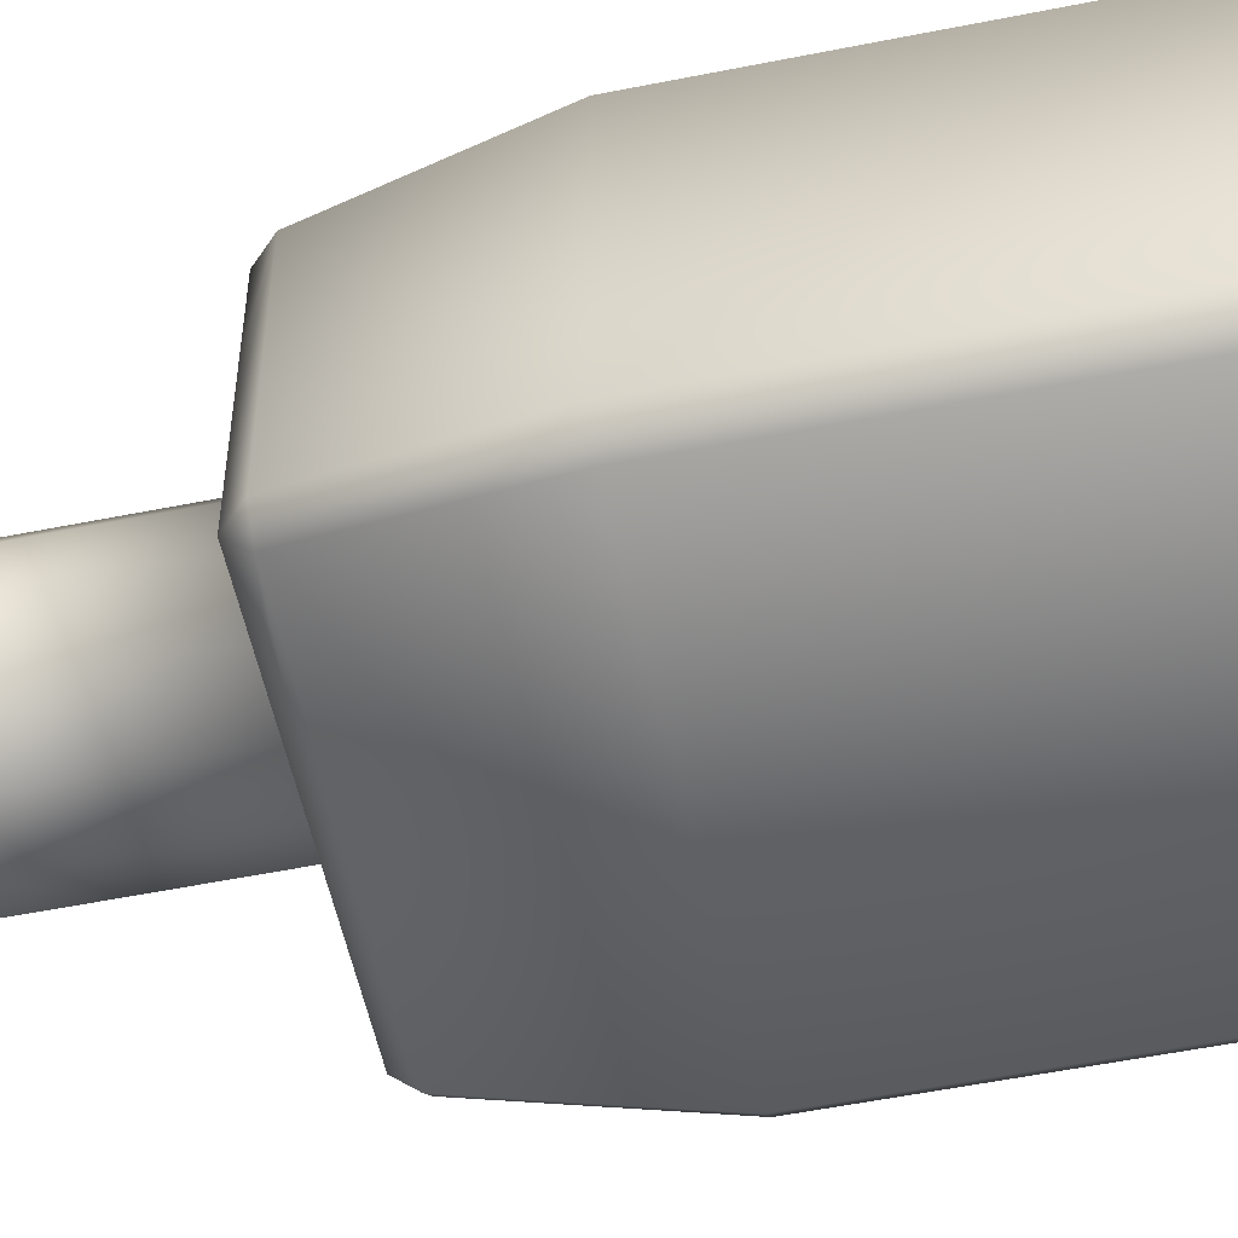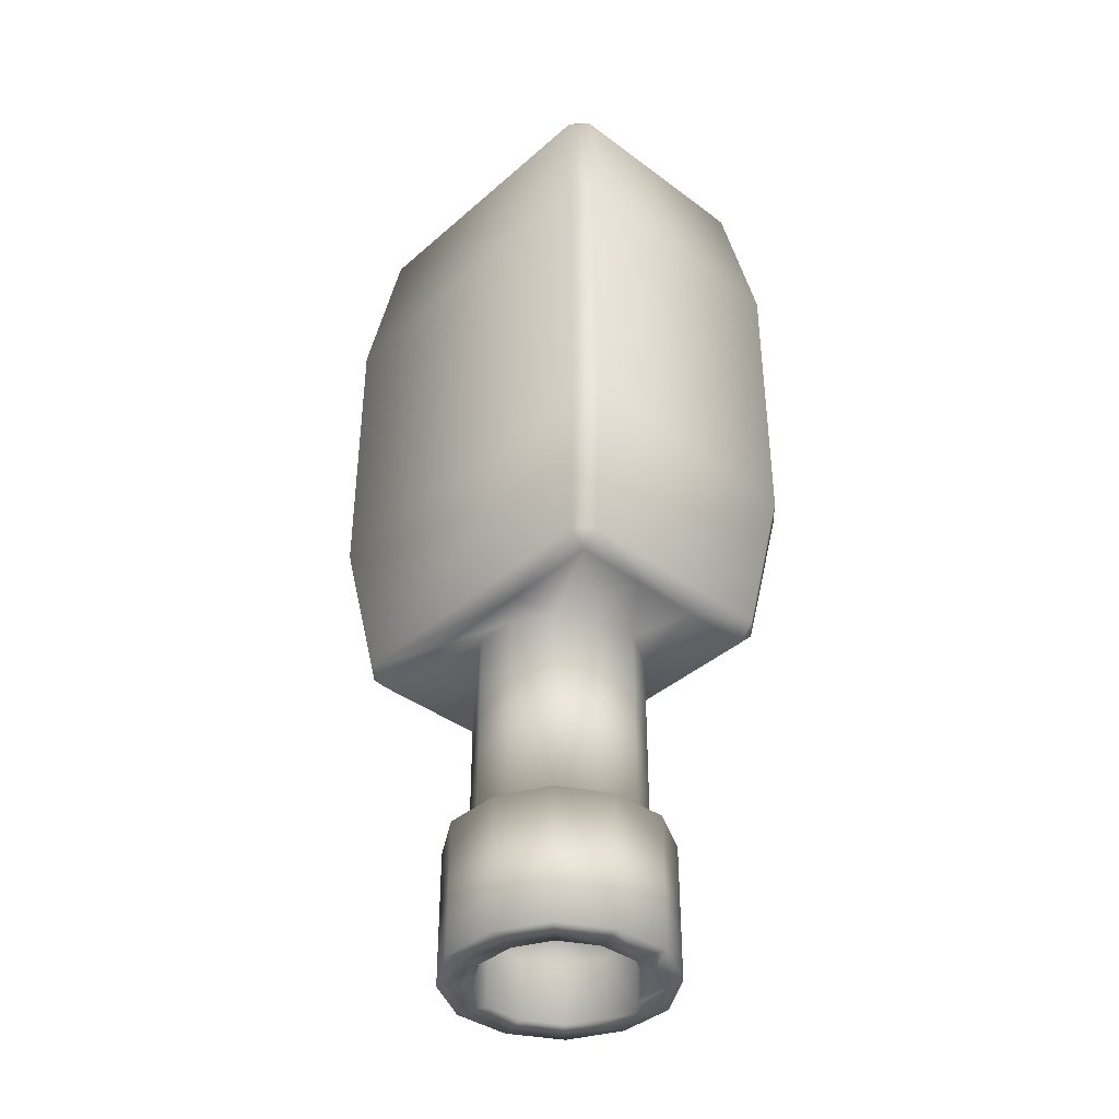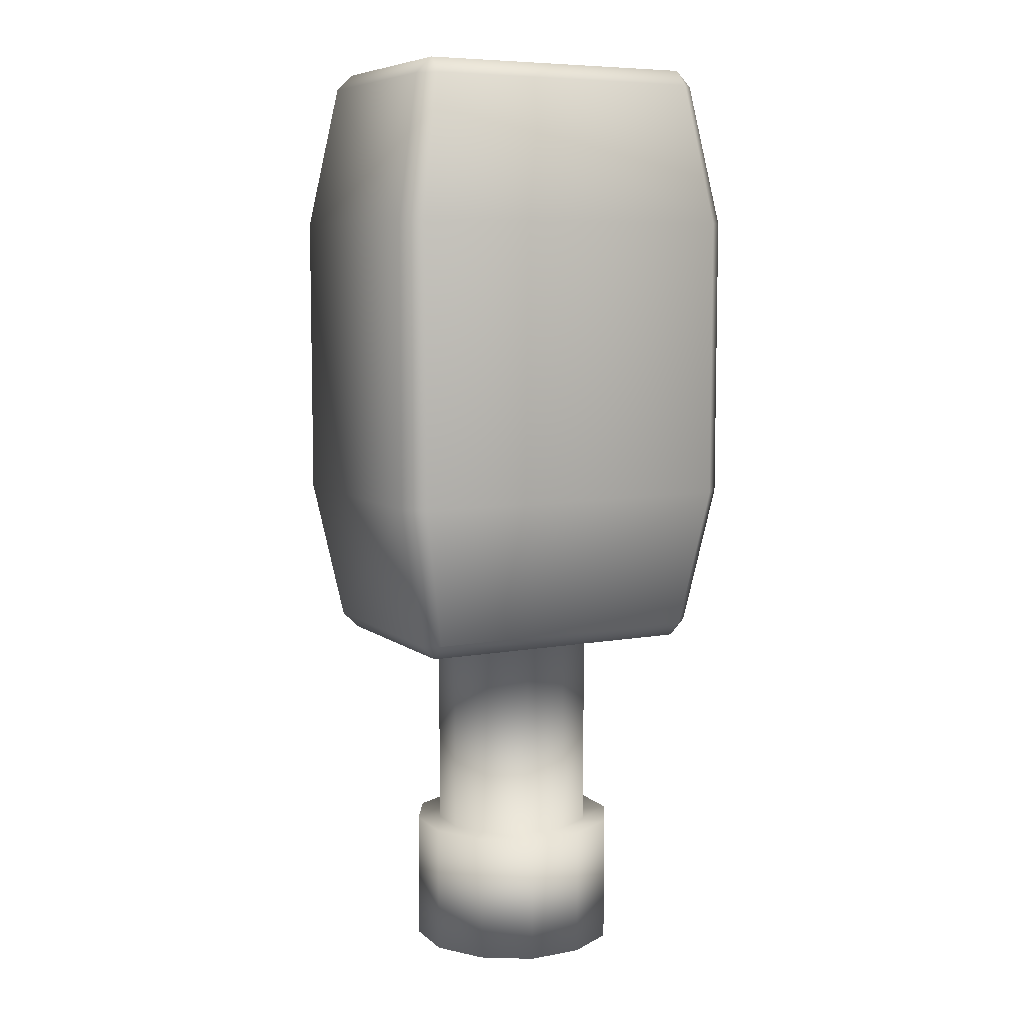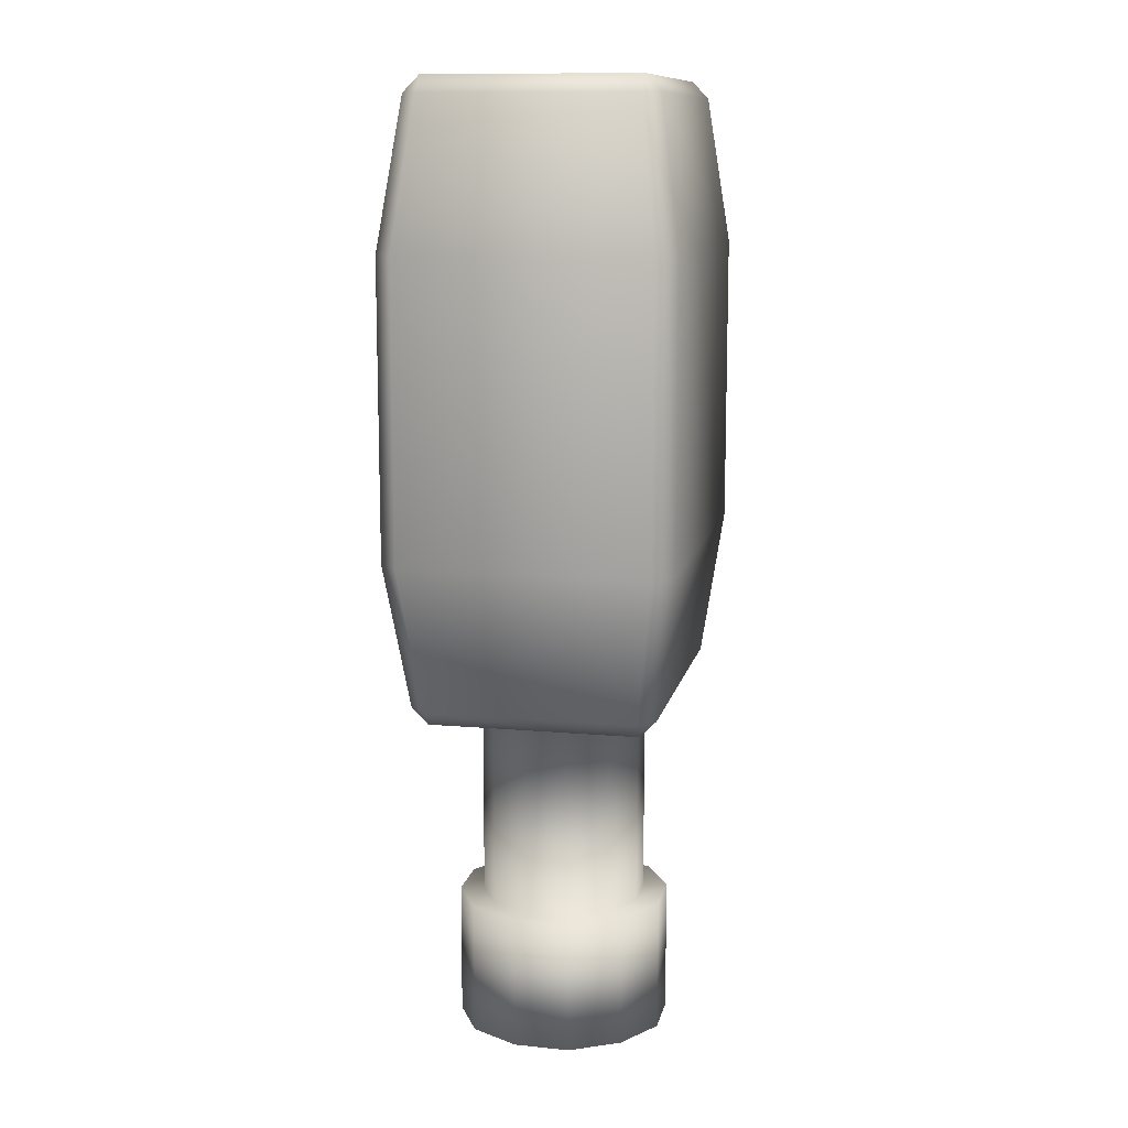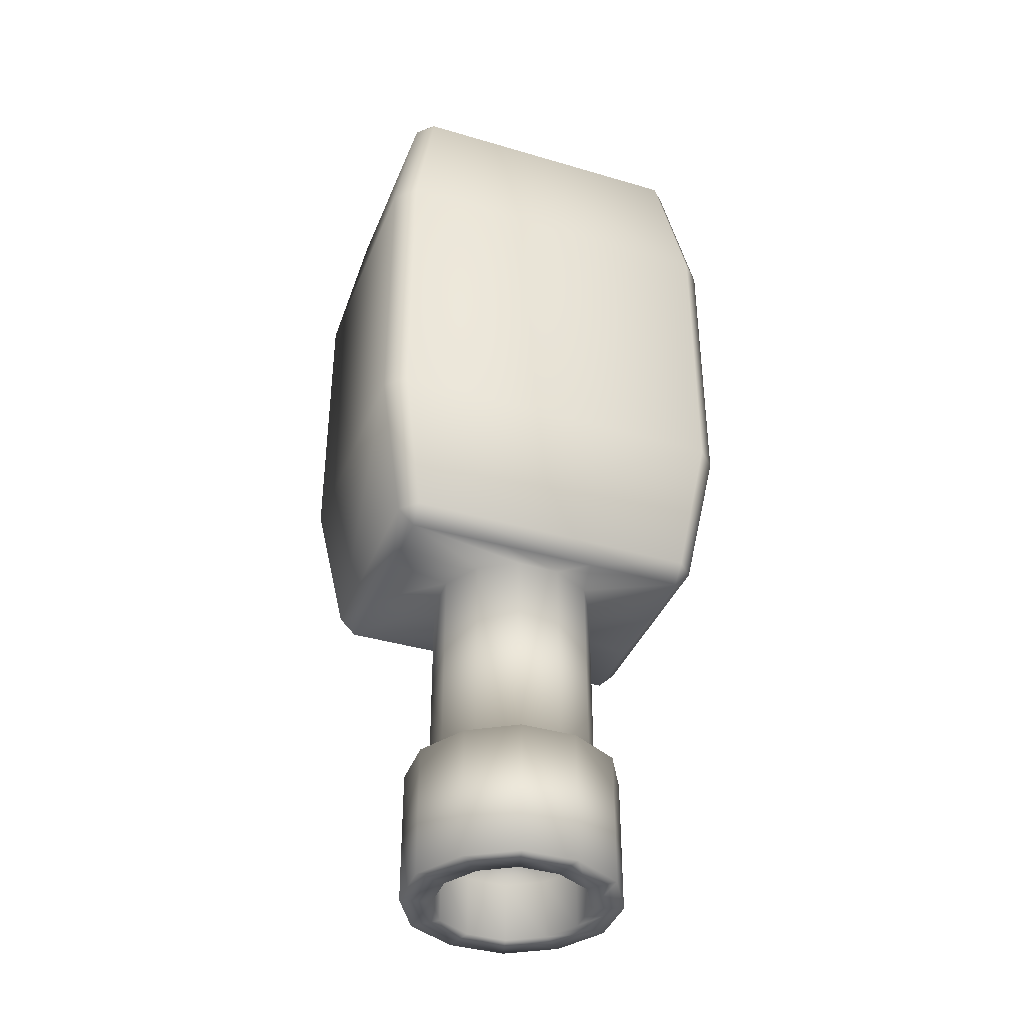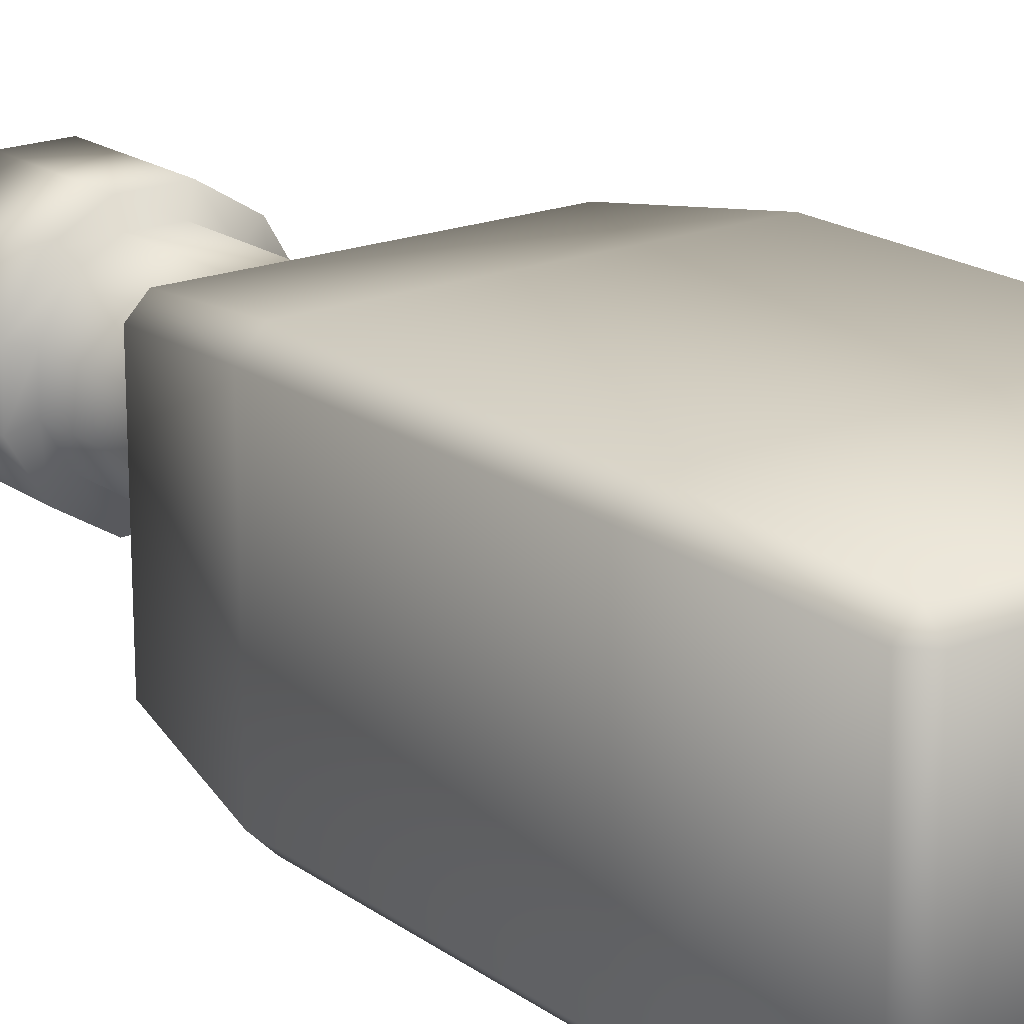
<metadata>
{"format":"obj","ext":"obj","renderer":"f3d","projection":"perspective","resolution":1024,"background":"white","views":[{"elev":-54.8,"azim":-78.0,"up":"+Y"},{"elev":-39.5,"azim":-132.8,"up":"+Z"},{"elev":7.4,"azim":-27.5,"up":"+Z"},{"elev":11.7,"azim":-78.0,"up":"+Z"},{"elev":-38.4,"azim":159.5,"up":"+Z"},{"elev":19.1,"azim":-37.3,"up":"+Y"}]}
</metadata>
<code>
o w_flame
v -0.6026 0.4316 2.007
v -0.6026 -0.4316 2.007
v 0.6026 -0.4316 2.007
v 0.6026 0.4316 2.007
v -0.671 -0.4316 1.939
v -0.671 0.4316 1.939
v -0.671 0.4316 -0.4745
v -0.671 -0.4316 -0.4745
v -0.6026 0.5 1.939
v 0.6026 0.5 1.939
v 0.6026 0.5 -0.4745
v -0.6026 0.5 -0.4745
v -0.6026 -0.4316 -0.5429
v -0.6026 0.4316 -0.5429
v 0.6026 0.4316 -0.5429
v 0.6026 -0.4316 -0.5429
v 0.671 0.4316 1.939
v 0.671 -0.4316 1.939
v 0.671 -0.4316 -0.4745
v 0.671 0.4316 -0.4745
v 0.6026 -0.5 1.939
v -0.6026 -0.5 1.939
v -0.6026 -0.5 -0.4745
v 0.6026 -0.5 -0.4745
v -0.3392 -0.08633 -0.5429
v -0.2444 0.2506 -0.5429
v 0.09483 0.3369 -0.5429
v 0.3392 0.08633 -0.5429
v 0.2444 -0.2506 -0.5429
v -0.09483 -0.3369 -0.5429
v -0.3335 0.09386 -0.5429
v -0.248 -0.2419 -0.5429
v -0.3392 -0.08633 -1.419
v -0.08545 0.3357 -0.5429
v -0.2444 0.2506 -1.419
v 0.248 0.2419 -0.5429
v 0.09483 0.3369 -1.419
v 0.3335 -0.09386 -0.5429
v 0.3392 0.08633 -1.419
v 0.08545 -0.3357 -0.5429
v 0.2444 -0.2506 -1.419
v -0.09483 -0.3369 -1.419
v -0.248 -0.2419 -1.419
v 0.08545 -0.3357 -1.419
v 0.3335 -0.09386 -1.419
v 0.248 0.2419 -1.419
v -0.08545 0.3357 -1.419
v -0.3335 0.09386 -1.419
v -0.321 -0.3131 -1.419
v -0.4391 -0.1118 -1.419
v -0.4317 0.1215 -1.419
v -0.3163 0.3244 -1.419
v -0.1106 0.4346 -1.419
v 0.1228 0.4361 -1.419
v 0.321 0.3131 -1.419
v 0.4391 0.1118 -1.419
v 0.4317 -0.1215 -1.419
v 0.3163 -0.3244 -1.419
v 0.1106 -0.4346 -1.419
v -0.1228 -0.4361 -1.419
v -0.321 -0.3131 -1.976
v -0.4391 -0.1118 -1.976
v -0.4317 0.1215 -1.976
v -0.3163 0.3244 -1.976
v -0.1106 0.4346 -1.976
v 0.1228 0.4361 -1.976
v 0.321 0.3131 -1.976
v 0.4391 0.1118 -1.976
v 0.4317 -0.1215 -1.976
v 0.3163 -0.3244 -1.976
v 0.1106 -0.4346 -1.976
v -0.1228 -0.4361 -1.976
v -0.2286 -0.2229 -1.978
v -0.3126 -0.07957 -1.978
v -0.3073 0.0865 -1.978
v -0.2252 0.231 -1.978
v -0.07875 0.3094 -1.978
v 0.0874 0.3105 -1.978
v 0.2286 0.2229 -1.978
v 0.3126 0.07957 -1.978
v 0.3073 -0.0865 -1.978
v 0.2252 -0.231 -1.978
v 0.07875 -0.3094 -1.978
v -0.0874 -0.3105 -1.978
v -0.2286 -0.2229 -1.73
v -0.3126 -0.07957 -1.73
v -0.3073 0.0865 -1.73
v -0.2252 0.231 -1.73
v -0.07875 0.3094 -1.73
v 0.0874 0.3105 -1.73
v 0.2286 0.2229 -1.73
v 0.3126 0.07957 -1.73
v 0.3073 -0.0865 -1.73
v 0.2252 -0.231 -1.73
v 0.07875 -0.3094 -1.73
v -0.0874 -0.3105 -1.73
v 0.2009 0.4316 -0.5429
v -0.2009 0.4316 -0.5429
v 0.6026 -0.1439 -0.5429
v 0.6026 0.1439 -0.5429
v -0.2009 -0.4316 -0.5429
v 0.2009 -0.4316 -0.5429
v -0.6026 0.1439 -0.5429
v -0.6026 -0.1439 -0.5429
v -0.7851 -0.5049 0.1288
v -0.705 0.585 0.1288
v 0.7851 0.5049 0.1288
v 0.705 -0.585 0.1288
v -0.705 -0.585 0.1288
v 0.7851 -0.5049 0.1288
v 0.705 0.585 0.1288
v -0.7851 0.5049 0.1288
v -0.7851 0.5049 1.335
v 0.705 0.585 1.335
v 0.7851 -0.5049 1.335
v -0.705 -0.585 1.335
v 0.705 -0.585 1.335
v 0.7851 0.5049 1.335
v -0.705 0.585 1.335
v -0.7851 -0.5049 1.335
g w_flame_w_flame
f 1 6 5 2
f 2 3 4 1
f 2 5 22
f 2 22 21 3
f 3 18 17 4
f 4 10 9 1
f 6 113 120 5
f 7 8 105 112
f 7 103 104 8
f 8 104 13
f 9 6 1
f 10 114 119 9
f 11 12 106 111
f 11 97 98 12
f 12 14 7
f 12 98 14
f 13 23 8
f 13 32 30 101
f 14 26 31 103
f 15 36 27 97
f 16 29 38 99
f 17 10 4
f 18 115 118 17
f 19 20 107 110
f 19 24 16
f 19 99 100 20
f 20 15 11
f 20 100 15
f 21 18 3
f 22 116 117 21
f 23 24 108 109
f 23 101 102 24
f 24 102 16
f 25 33 43 32
f 25 104 103 31
f 26 14 98 34
f 28 100 99 38
f 29 16 102 40
f 30 32 43 42
f 31 48 33 25
f 32 13 104 25
f 33 50 49 43
f 34 47 35 26
f 34 98 97 27
f 35 48 31 26
f 35 52 51 48
f 36 15 100 28
f 36 46 37 27
f 37 47 34 27
f 37 54 53 47
f 38 45 39 28
f 39 46 36 28
f 39 56 55 46
f 40 44 41 29
f 40 102 101 30
f 41 45 38 29
f 41 58 57 45
f 42 44 40 30
f 42 60 59 44
f 43 49 60 42
f 44 59 58 41
f 45 57 56 39
f 46 55 54 37
f 47 53 52 35
f 48 51 50 33
f 49 61 72 60
f 50 62 61 49
f 51 63 62 50
f 52 64 63 51
f 53 65 64 52
f 54 66 65 53
f 55 67 66 54
f 56 68 67 55
f 57 69 68 56
f 58 70 69 57
f 59 71 70 58
f 60 72 71 59
f 61 73 84 72
f 62 74 73 61
f 63 75 74 62
f 64 76 75 63
f 65 77 76 64
f 66 78 77 65
f 67 79 78 66
f 68 80 79 67
f 69 81 80 68
f 70 82 81 69
f 71 83 82 70
f 72 84 83 71
f 73 85 96 84
f 74 86 85 73
f 75 87 86 74
f 76 88 87 75
f 77 89 88 76
f 78 90 89 77
f 79 91 90 78
f 80 92 91 79
f 81 93 92 80
f 82 94 93 81
f 83 95 94 82
f 84 96 95 83
f 86 87 88 89 90 91 92 93 94 95 96 85
f 97 11 15
f 99 19 16
f 101 23 13
f 103 7 14
f 106 112 113 119
f 107 111 114 118
f 108 110 115 117
f 109 105 8 23
f 110 108 24 19
f 111 107 20 11
f 112 106 12 7
f 116 120 105 109
f 117 115 18 21
f 117 116 109 108
f 118 114 10 17
f 118 115 110 107
f 119 113 6 9
f 119 114 111 106
f 120 113 112 105
f 120 116 22 5

</code>
